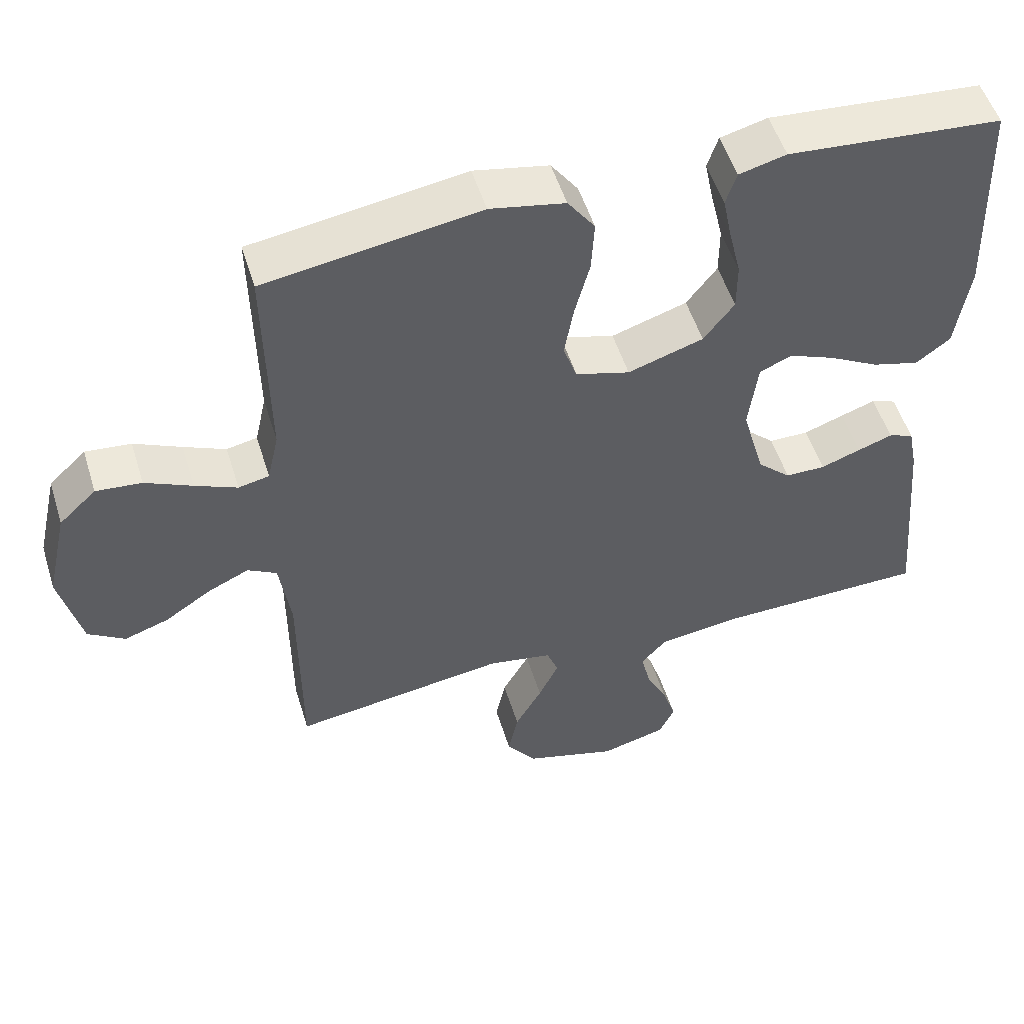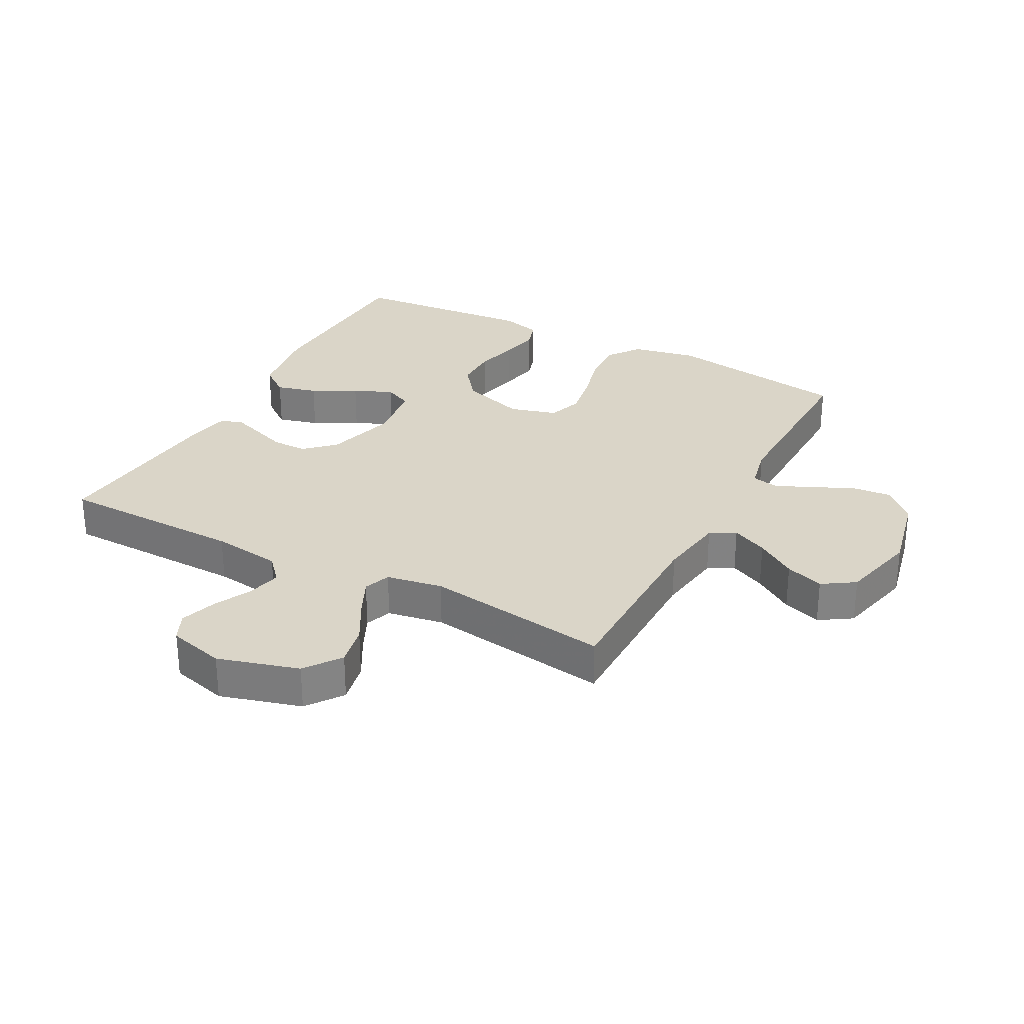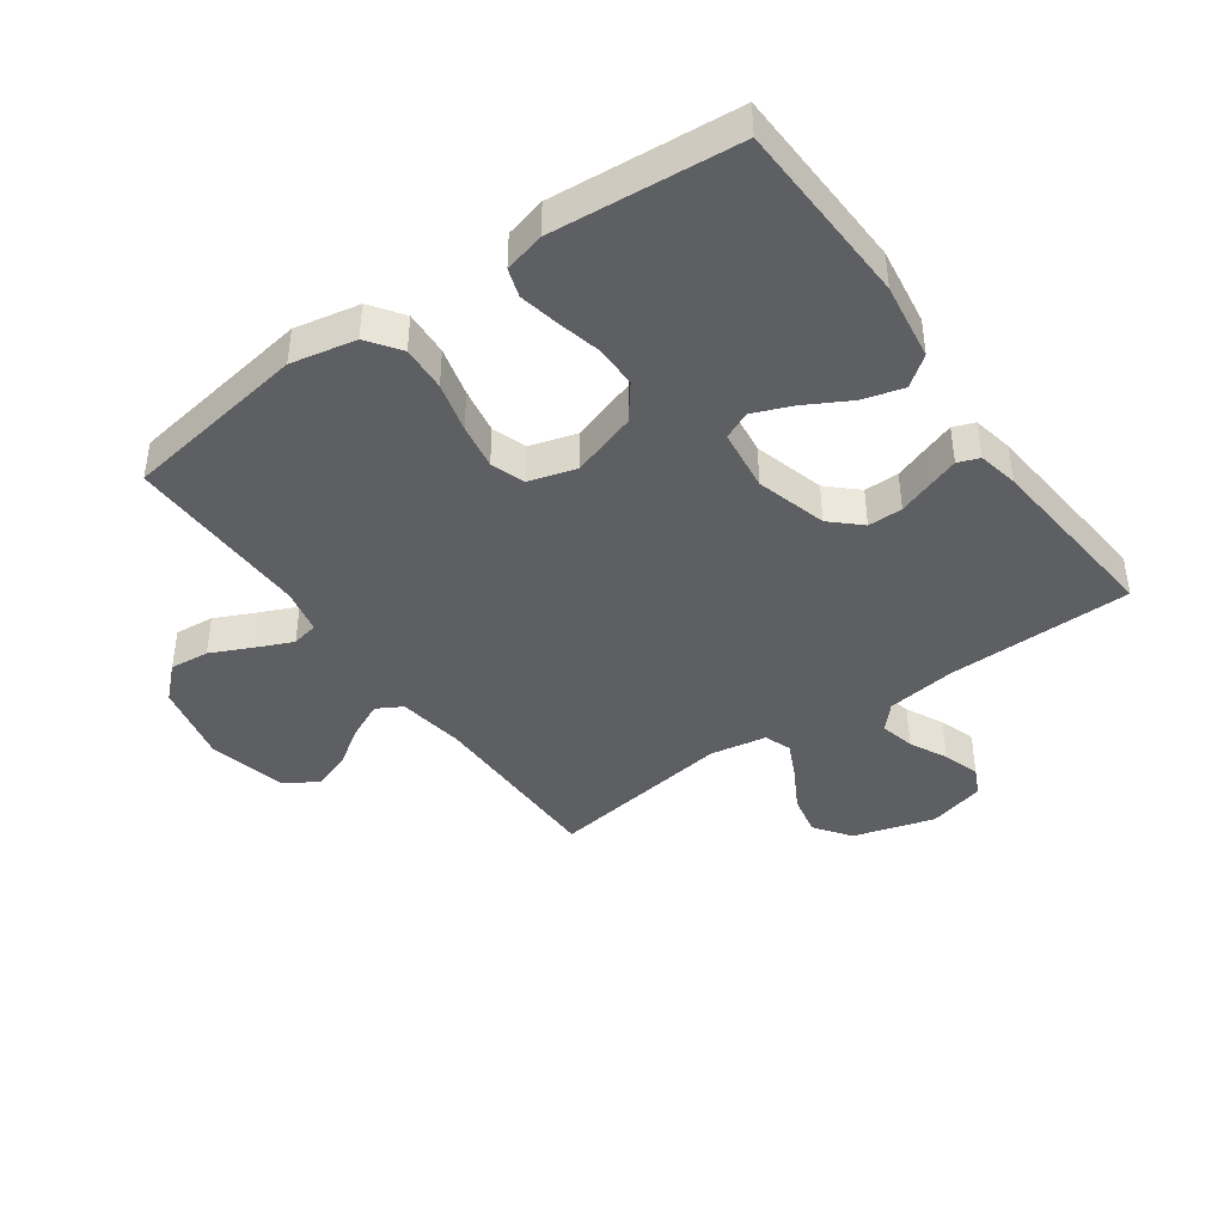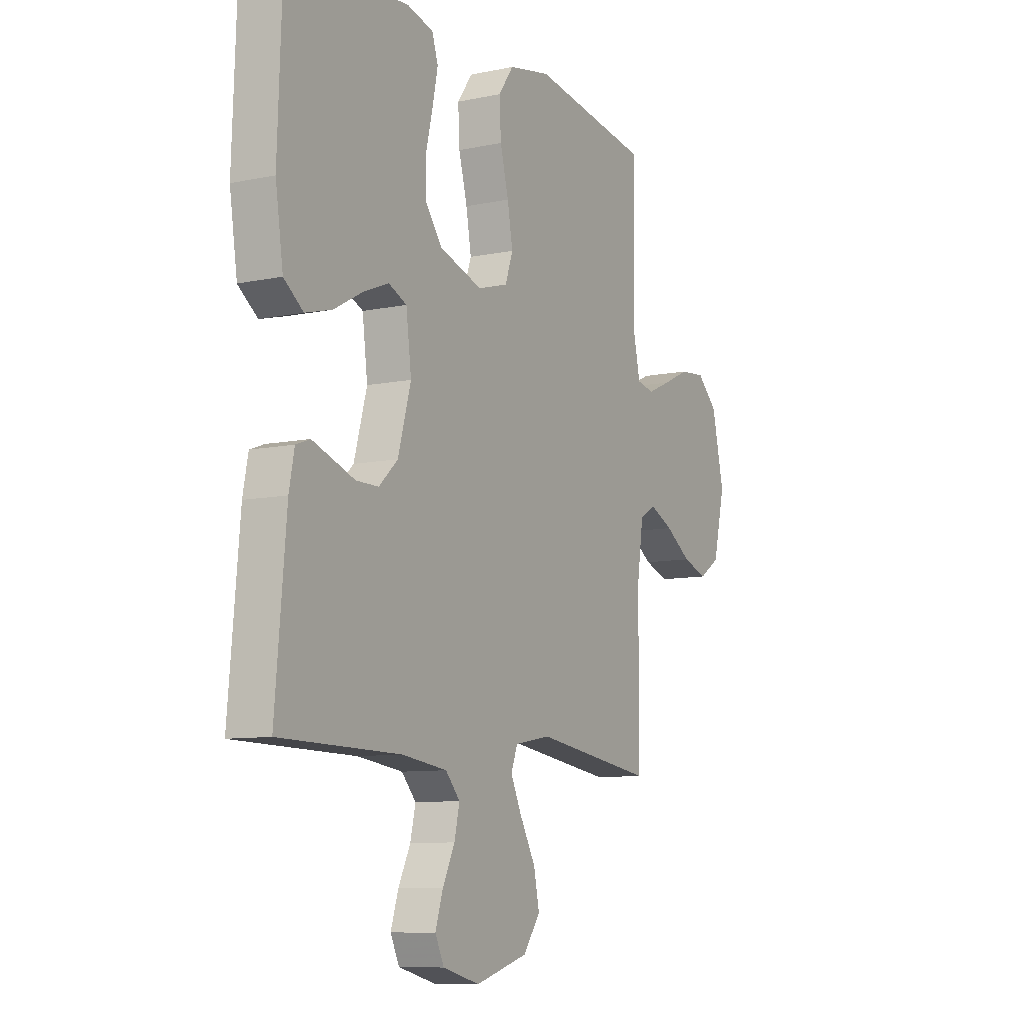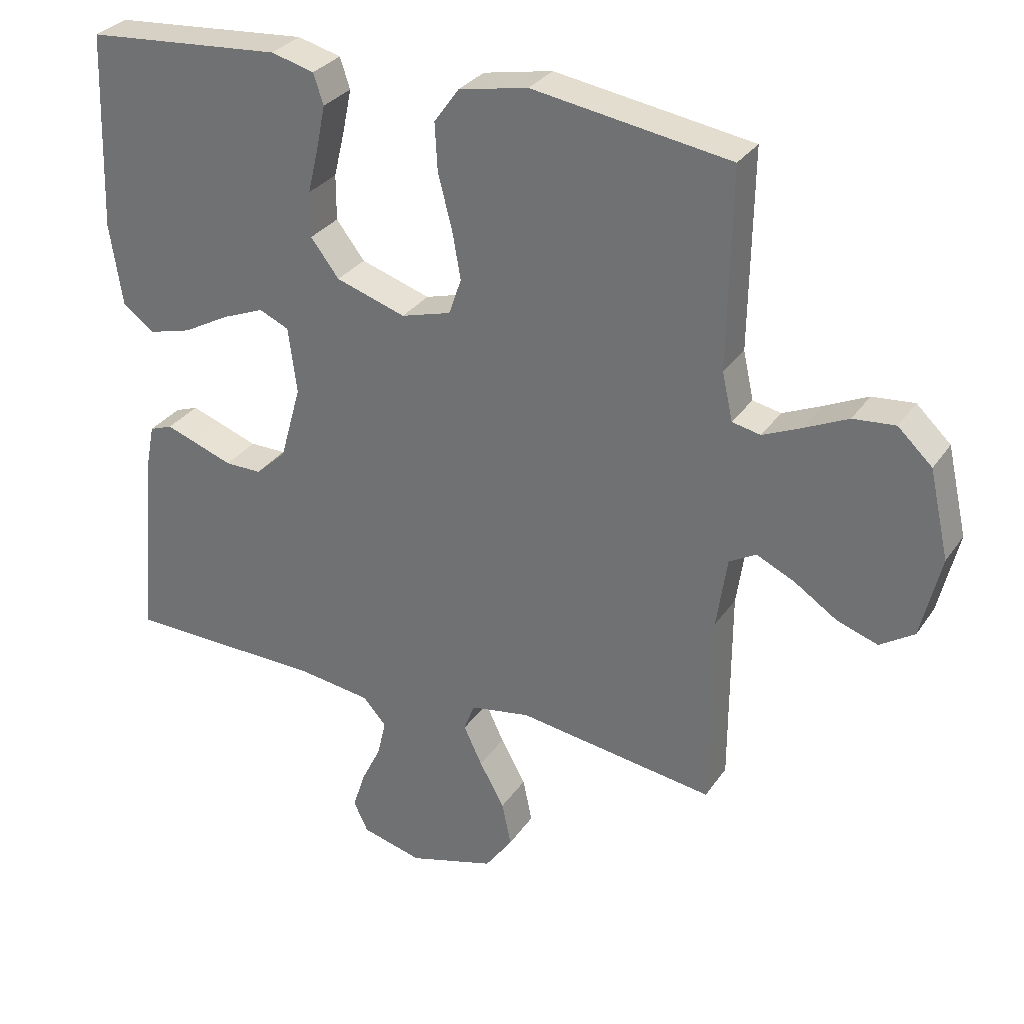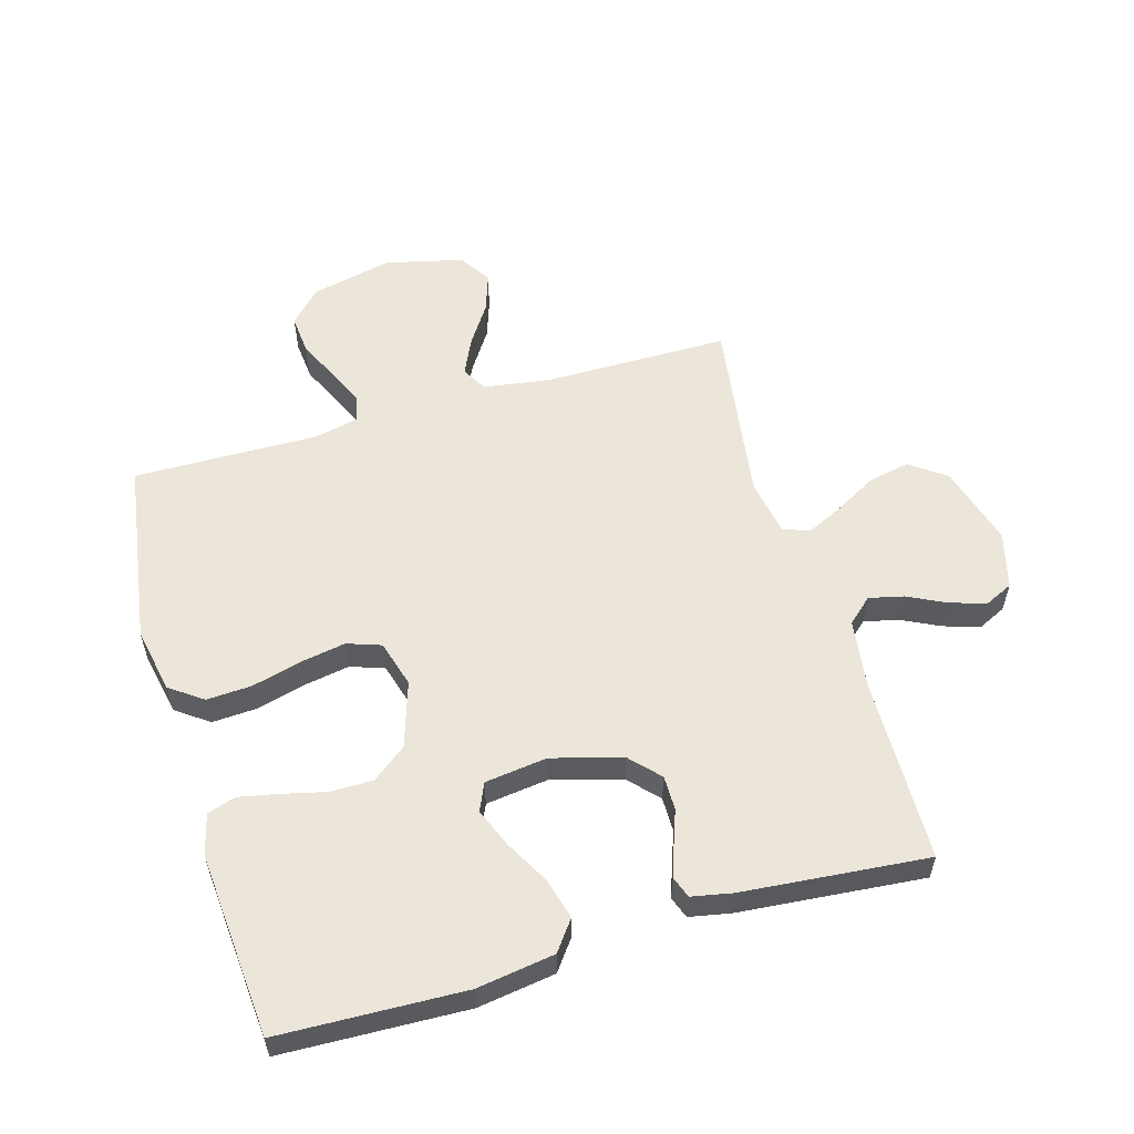
<metadata>
{"format":"obj","ext":"obj","renderer":"f3d","projection":"perspective","resolution":1024,"background":"white","views":[{"elev":52.4,"azim":-17.1,"up":"+Z"},{"elev":29.4,"azim":-151.9,"up":"+Y"},{"elev":-41.9,"azim":35.4,"up":"+Y"},{"elev":-9.1,"azim":119.2,"up":"+Z"},{"elev":30.6,"azim":-151.8,"up":"+Z"},{"elev":56.9,"azim":73.8,"up":"+Y"}]}
</metadata>
<code>
v 0.5 0.07 0.5
v 0.511 0.07 0.2
v 0.492 0.07 0.074
v 0.444 0.07 0.038
v 0.378 0.07 0.056
v 0.307 0.07 0.095
v 0.243 0.07 0.121
v 0.198 0.07 0.101
v 0.185 0.07 0
v 0.217 0.07 -0.114
v 0.264 0.07 -0.158
v 0.32 0.07 -0.158
v 0.376 0.07 -0.138
v 0.425 0.07 -0.121
v 0.46 0.07 -0.134
v 0.473 0.07 -0.2
v 0.5 0.07 -0.5
v 0.2 0.07 -0.505
v 0.088 0.07 -0.52
v 0.052 0.07 -0.56
v 0.065 0.07 -0.616
v 0.095 0.07 -0.677
v 0.114 0.07 -0.736
v 0.092 0.07 -0.782
v 0 0.07 -0.806
v -0.131 0.07 -0.768
v -0.173 0.07 -0.71
v -0.159 0.07 -0.643
v -0.121 0.07 -0.575
v -0.093 0.07 -0.516
v -0.109 0.07 -0.473
v -0.2 0.07 -0.457
v -0.5 0.07 -0.5
v -0.501 0.07 -0.2
v -0.517 0.07 -0.091
v -0.558 0.07 -0.068
v -0.616 0.07 -0.095
v -0.681 0.07 -0.138
v -0.743 0.07 -0.159
v -0.795 0.07 -0.125
v -0.825 0.07 0
v -0.795 0.07 0.133
v -0.743 0.07 0.182
v -0.679 0.07 0.176
v -0.613 0.07 0.145
v -0.554 0.07 0.119
v -0.511 0.07 0.128
v -0.495 0.07 0.2
v -0.5 0.07 0.5
v -0.2 0.07 0.546
v -0.095 0.07 0.525
v -0.057 0.07 0.472
v -0.061 0.07 0.399
v -0.082 0.07 0.319
v -0.095 0.07 0.245
v -0.076 0.07 0.19
v 0 0.07 0.168
v 0.106 0.07 0.202
v 0.149 0.07 0.258
v 0.149 0.07 0.327
v 0.132 0.07 0.398
v 0.119 0.07 0.462
v 0.134 0.07 0.508
v 0.2 0.07 0.525
v 0.5 0 0.5
v 0.511 0 0.2
v 0.492 0 0.074
v 0.444 0 0.038
v 0.378 0 0.056
v 0.307 0 0.095
v 0.243 0 0.121
v 0.198 0 0.101
v 0.185 0 0
v 0.217 0 -0.114
v 0.264 0 -0.158
v 0.32 0 -0.158
v 0.376 0 -0.138
v 0.425 0 -0.121
v 0.46 0 -0.134
v 0.473 0 -0.2
v 0.5 0 -0.5
v 0.2 0 -0.505
v 0.088 0 -0.52
v 0.052 0 -0.56
v 0.065 0 -0.616
v 0.095 0 -0.677
v 0.114 0 -0.736
v 0.092 0 -0.782
v 0 0 -0.806
v -0.131 0 -0.768
v -0.173 0 -0.71
v -0.159 0 -0.643
v -0.121 0 -0.575
v -0.093 0 -0.516
v -0.109 0 -0.473
v -0.2 0 -0.457
v -0.5 0 -0.5
v -0.501 0 -0.2
v -0.517 0 -0.091
v -0.558 0 -0.068
v -0.616 0 -0.095
v -0.681 0 -0.138
v -0.743 0 -0.159
v -0.795 0 -0.125
v -0.825 0 0
v -0.795 0 0.133
v -0.743 0 0.182
v -0.679 0 0.176
v -0.613 0 0.145
v -0.554 0 0.119
v -0.511 0 0.128
v -0.495 0 0.2
v -0.5 0 0.5
v -0.2 0 0.546
v -0.095 0 0.525
v -0.057 0 0.472
v -0.061 0 0.399
v -0.082 0 0.319
v -0.095 0 0.245
v -0.076 0 0.19
v 0 0 0.168
v 0.106 0 0.202
v 0.149 0 0.258
v 0.149 0 0.327
v 0.132 0 0.398
v 0.119 0 0.462
v 0.134 0 0.508
v 0.2 0 0.525
f 60 61 62 63
f 60 63 64 1
f 51 52 53 54
f 51 54 55
f 48 49 50 51
f 47 48 51 55
f 42 43 44 45
f 42 45 46
f 41 42 46
f 40 41 46 47
f 37 38 39 40
f 36 37 40 47
f 32 33 34
f 31 32 34 35
f 26 27 28 29
f 26 29 30
f 25 26 30
f 24 25 30
f 21 22 23 24
f 20 21 24 30
f 19 20 30 31
f 15 16 17 18
f 12 13 14 15
f 12 15 18 19
f 3 4 5 6
f 3 6 7
f 2 3 7
f 59 60 1 2
f 58 59 2 7
f 57 58 7 8
f 56 57 8 9
f 36 47 55 56
f 35 36 56 9
f 31 35 9 10
f 11 12 19 31
f 10 11 31
f 127 126 125 124
f 65 128 127 124
f 118 117 116 115
f 119 118 115
f 115 114 113 112
f 119 115 112 111
f 109 108 107 106
f 110 109 106
f 110 106 105
f 111 110 105 104
f 104 103 102 101
f 111 104 101 100
f 98 97 96
f 99 98 96 95
f 93 92 91 90
f 94 93 90
f 94 90 89
f 94 89 88
f 88 87 86 85
f 94 88 85 84
f 95 94 84 83
f 82 81 80 79
f 79 78 77 76
f 83 82 79 76
f 70 69 68 67
f 71 70 67
f 71 67 66
f 66 65 124 123
f 71 66 123 122
f 72 71 122 121
f 73 72 121 120
f 120 119 111 100
f 73 120 100 99
f 74 73 99 95
f 95 83 76 75
f 95 75 74
f 1 65 66 2
f 2 66 67 3
f 3 67 68 4
f 4 68 69 5
f 5 69 70 6
f 6 70 71 7
f 7 71 72 8
f 8 72 73 9
f 9 73 74 10
f 10 74 75 11
f 11 75 76 12
f 12 76 77 13
f 13 77 78 14
f 14 78 79 15
f 15 79 80 16
f 16 80 81 17
f 17 81 82 18
f 18 82 83 19
f 19 83 84 20
f 20 84 85 21
f 21 85 86 22
f 22 86 87 23
f 23 87 88 24
f 24 88 89 25
f 25 89 90 26
f 26 90 91 27
f 27 91 92 28
f 28 92 93 29
f 29 93 94 30
f 30 94 95 31
f 31 95 96 32
f 32 96 97 33
f 33 97 98 34
f 34 98 99 35
f 35 99 100 36
f 36 100 101 37
f 37 101 102 38
f 38 102 103 39
f 39 103 104 40
f 40 104 105 41
f 41 105 106 42
f 42 106 107 43
f 43 107 108 44
f 44 108 109 45
f 45 109 110 46
f 46 110 111 47
f 47 111 112 48
f 48 112 113 49
f 49 113 114 50
f 50 114 115 51
f 51 115 116 52
f 52 116 117 53
f 53 117 118 54
f 54 118 119 55
f 55 119 120 56
f 56 120 121 57
f 57 121 122 58
f 58 122 123 59
f 59 123 124 60
f 60 124 125 61
f 61 125 126 62
f 62 126 127 63
f 63 127 128 64
f 64 128 65 1

</code>
